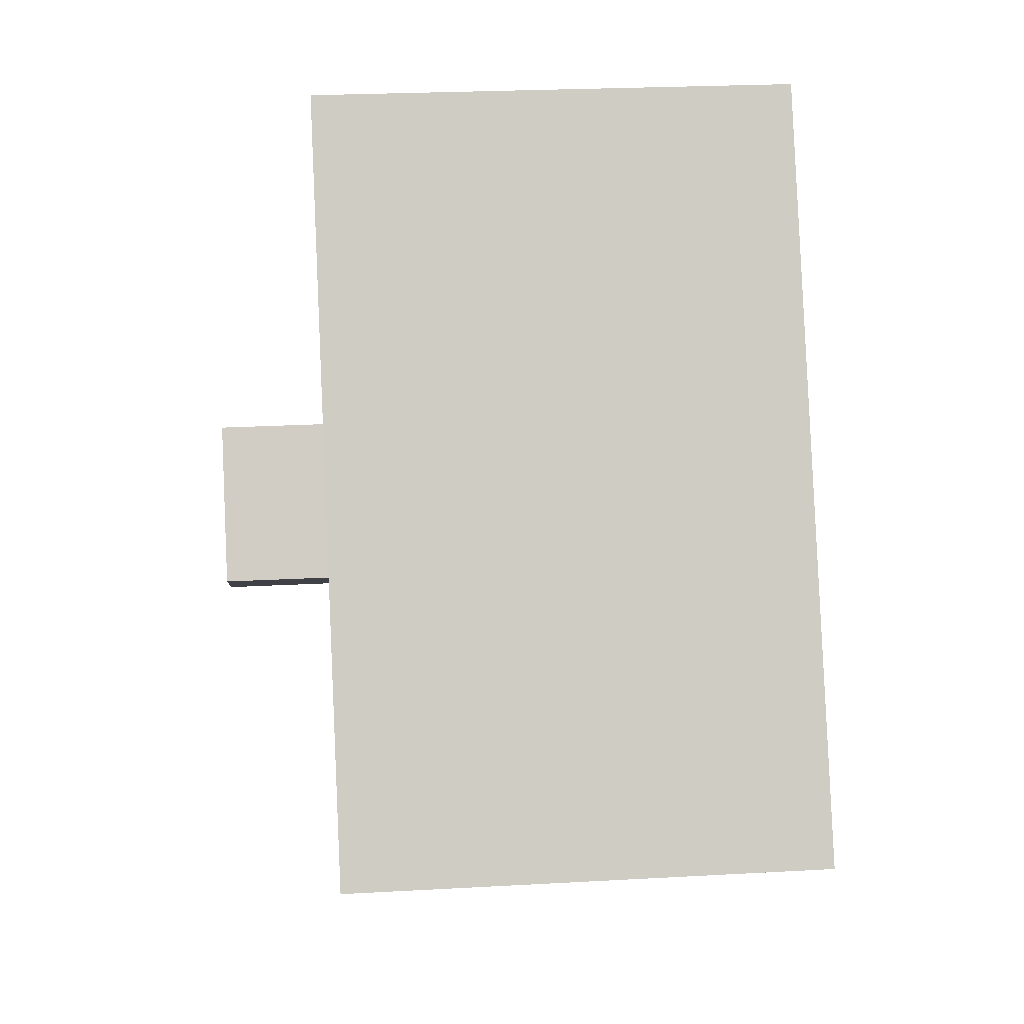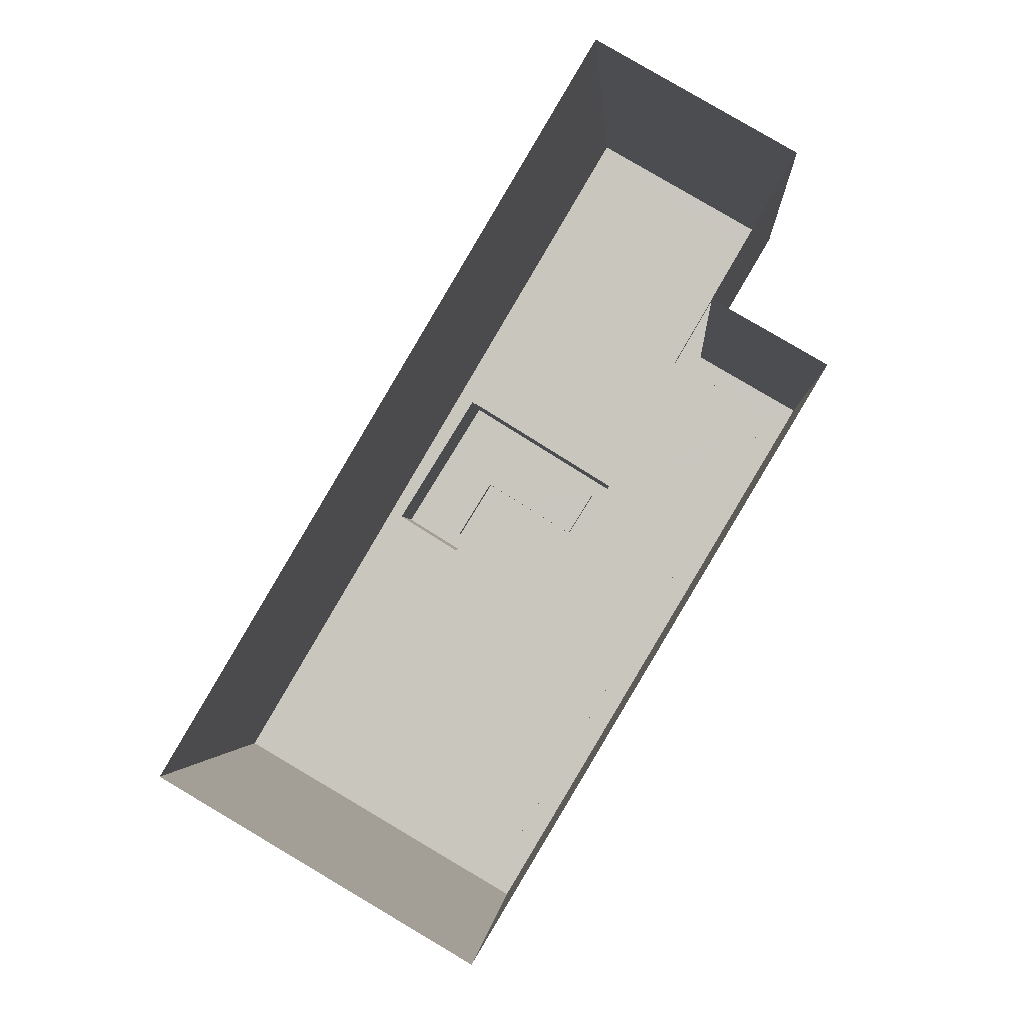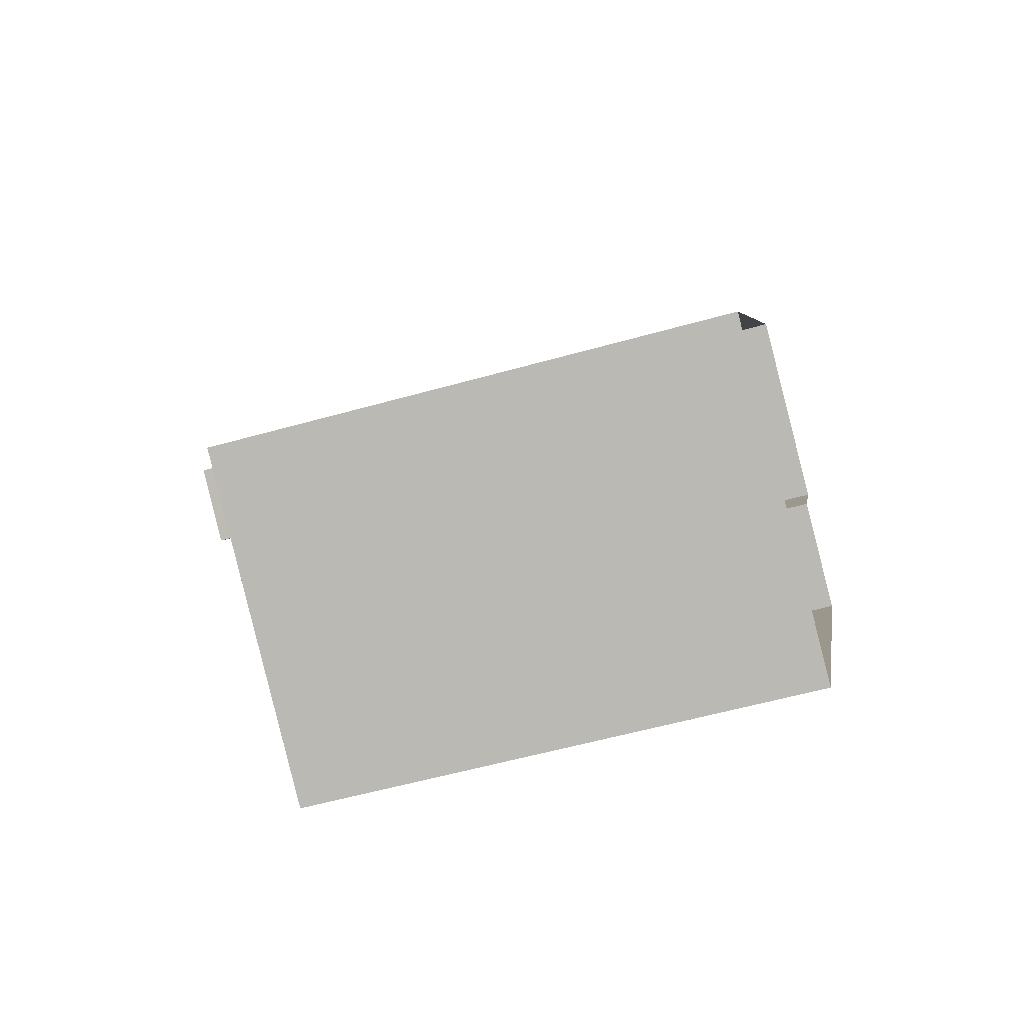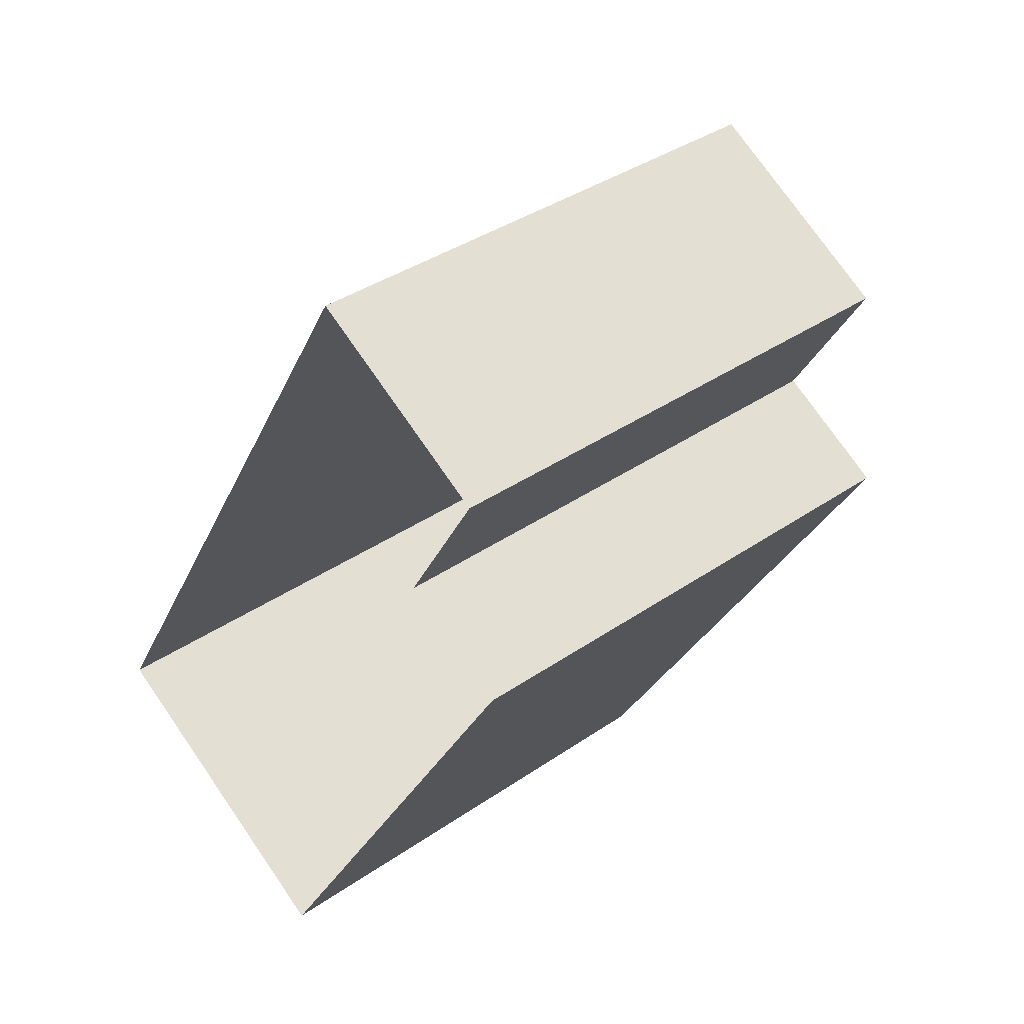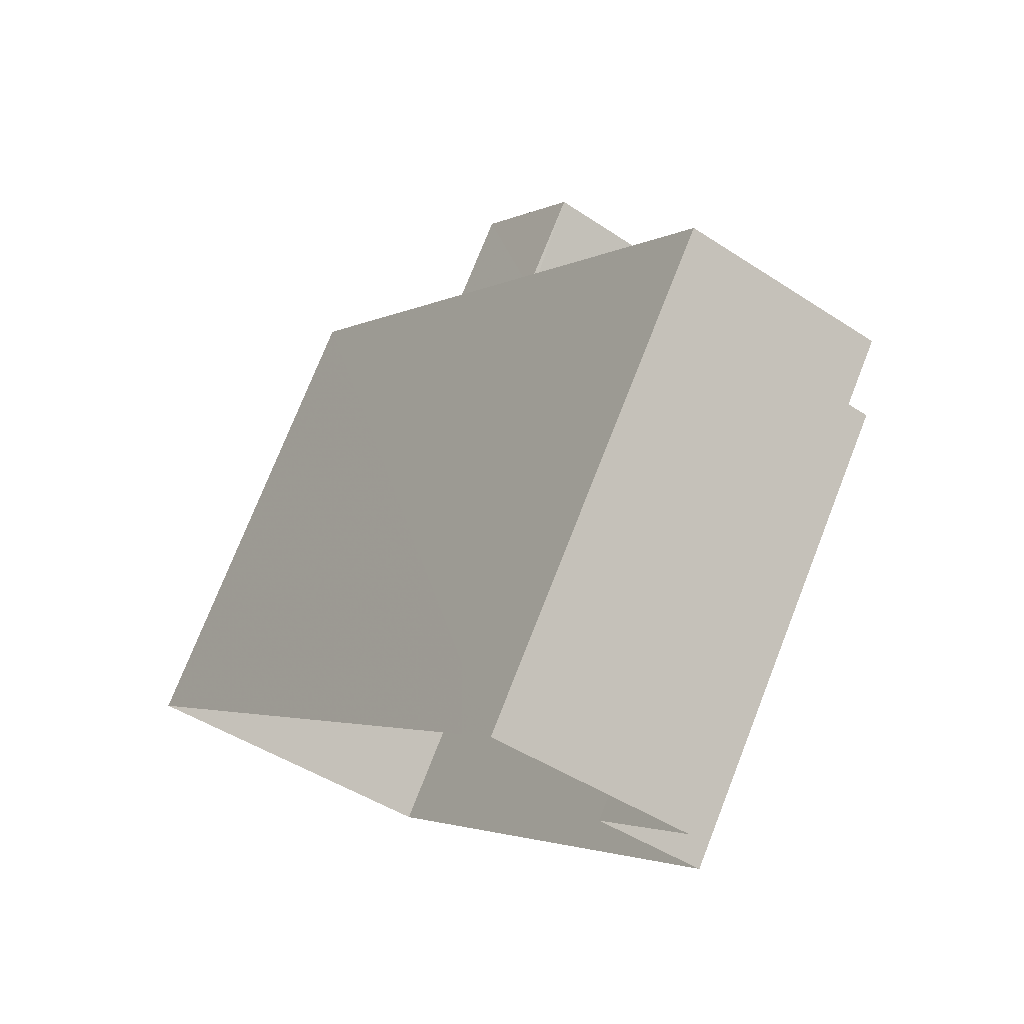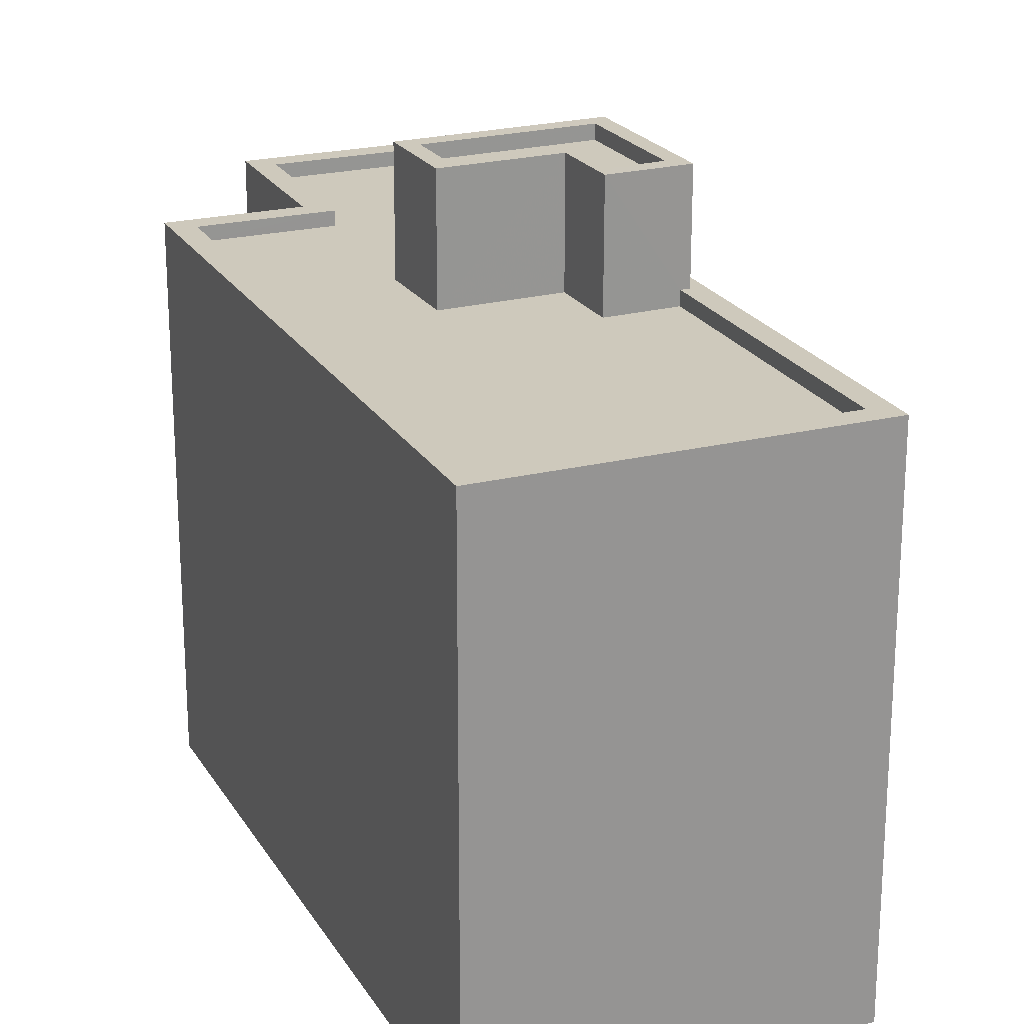
<metadata>
{"format":"obj","ext":"obj","renderer":"f3d","projection":"perspective","resolution":1024,"background":"white","views":[{"elev":25.9,"azim":85.1,"up":"+Y"},{"elev":-2.3,"azim":-176.3,"up":"+Y"},{"elev":-56.3,"azim":106.5,"up":"+Y"},{"elev":37.8,"azim":-131.3,"up":"+Y"},{"elev":74.9,"azim":-158.5,"up":"+Y"},{"elev":22.5,"azim":7.3,"up":"+Z"}]}
</metadata>
<code>
v -9122 -3.62e+04 15.62
v -9120 -3.62e+04 15.62
v -9116 -3.621e+04 15.61
v -9111 -3.621e+04 15.61
v -9118 -3.62e+04 15.62
v -9122 -3.62e+04 15.62
v -9115 -3.621e+04 26.33
v -9114 -3.621e+04 26.33
v -9116 -3.621e+04 26.33
v -9115 -3.62e+04 26.33
v -9118 -3.621e+04 26.33
v -9117 -3.621e+04 26.33
v -9115 -3.62e+04 26.58
v -9114 -3.621e+04 26.58
v -9115 -3.62e+04 26.58
v -9115 -3.621e+04 26.58
v -9115 -3.621e+04 26.58
v -9116 -3.621e+04 26.58
v -9116 -3.621e+04 26.58
v -9114 -3.621e+04 26.58
v -9118 -3.621e+04 26.58
v -9117 -3.621e+04 26.58
v -9118 -3.621e+04 26.58
v -9117 -3.621e+04 26.58
v -9118 -3.62e+04 24.47
v -9121 -3.62e+04 24.47
v -9120 -3.62e+04 24.47
v -9115 -3.62e+04 24.46
v -9115 -3.621e+04 24.46
v -9116 -3.621e+04 24.46
v -9111 -3.621e+04 24.46
v -9114 -3.621e+04 24.46
v -9122 -3.62e+04 24.47
v -9117 -3.621e+04 24.46
v -9118 -3.621e+04 24.47
v -9116 -3.621e+04 24.46
v -9116 -3.621e+04 24.71
v -9122 -3.62e+04 24.72
v -9116 -3.621e+04 24.71
v -9122 -3.62e+04 24.72
v -9120 -3.62e+04 24.72
v -9120 -3.62e+04 24.72
v -9121 -3.62e+04 24.72
v -9122 -3.62e+04 24.72
v -9118 -3.62e+04 24.72
v -9114 -3.621e+04 24.71
v -9111 -3.621e+04 24.71
v -9111 -3.621e+04 24.71
v -9118 -3.62e+04 24.72
v -9115 -3.62e+04 24.71
v -9115 -3.62e+04 24.71
v -9114 -3.621e+04 24.71
f 1 2 3
f 3 2 4
f 4 2 5
f 2 6 5
f 7 8 9
f 8 10 9
f 9 11 12
f 9 10 11
f 13 14 15
f 14 16 17
f 18 16 19
f 17 16 18
f 14 13 20
f 14 20 16
f 15 21 13
f 19 22 18
f 13 21 23
f 22 24 18
f 23 21 24
f 23 24 22
f 25 26 27
f 25 27 28
f 29 30 31
f 29 31 32
f 33 30 34
f 27 33 35
f 36 34 29
f 27 35 28
f 35 33 34
f 34 30 29
f 37 38 39
f 39 38 40
f 41 42 43
f 38 42 41
f 40 38 41
f 44 41 43
f 43 45 44
f 46 47 45
f 47 48 39
f 39 48 37
f 49 45 43
f 50 51 49
f 52 48 46
f 45 51 46
f 46 48 47
f 45 49 51
f 20 10 8
f 20 13 10
f 20 8 7
f 16 20 7
f 16 7 9
f 19 16 9
f 19 9 12
f 22 19 12
f 22 12 11
f 23 22 11
f 13 11 10
f 13 23 11
f 29 52 17
f 17 52 14
f 29 32 52
f 14 52 46
f 36 29 17
f 18 36 17
f 34 36 18
f 24 34 18
f 35 34 24
f 21 35 24
f 15 50 21
f 21 50 35
f 15 51 50
f 35 50 28
f 51 15 14
f 46 51 14
f 37 30 33
f 38 37 33
f 42 33 27
f 42 38 33
f 42 27 26
f 43 42 26
f 49 26 25
f 49 43 26
f 50 49 25
f 28 50 25
f 32 31 48
f 52 32 48
f 48 31 30
f 37 48 30
f 41 2 1
f 40 41 1
f 41 6 2
f 41 44 6
f 45 5 6
f 44 45 6
f 5 47 4
f 5 45 47
f 47 3 4
f 47 39 3
f 39 1 3
f 39 40 1

</code>
